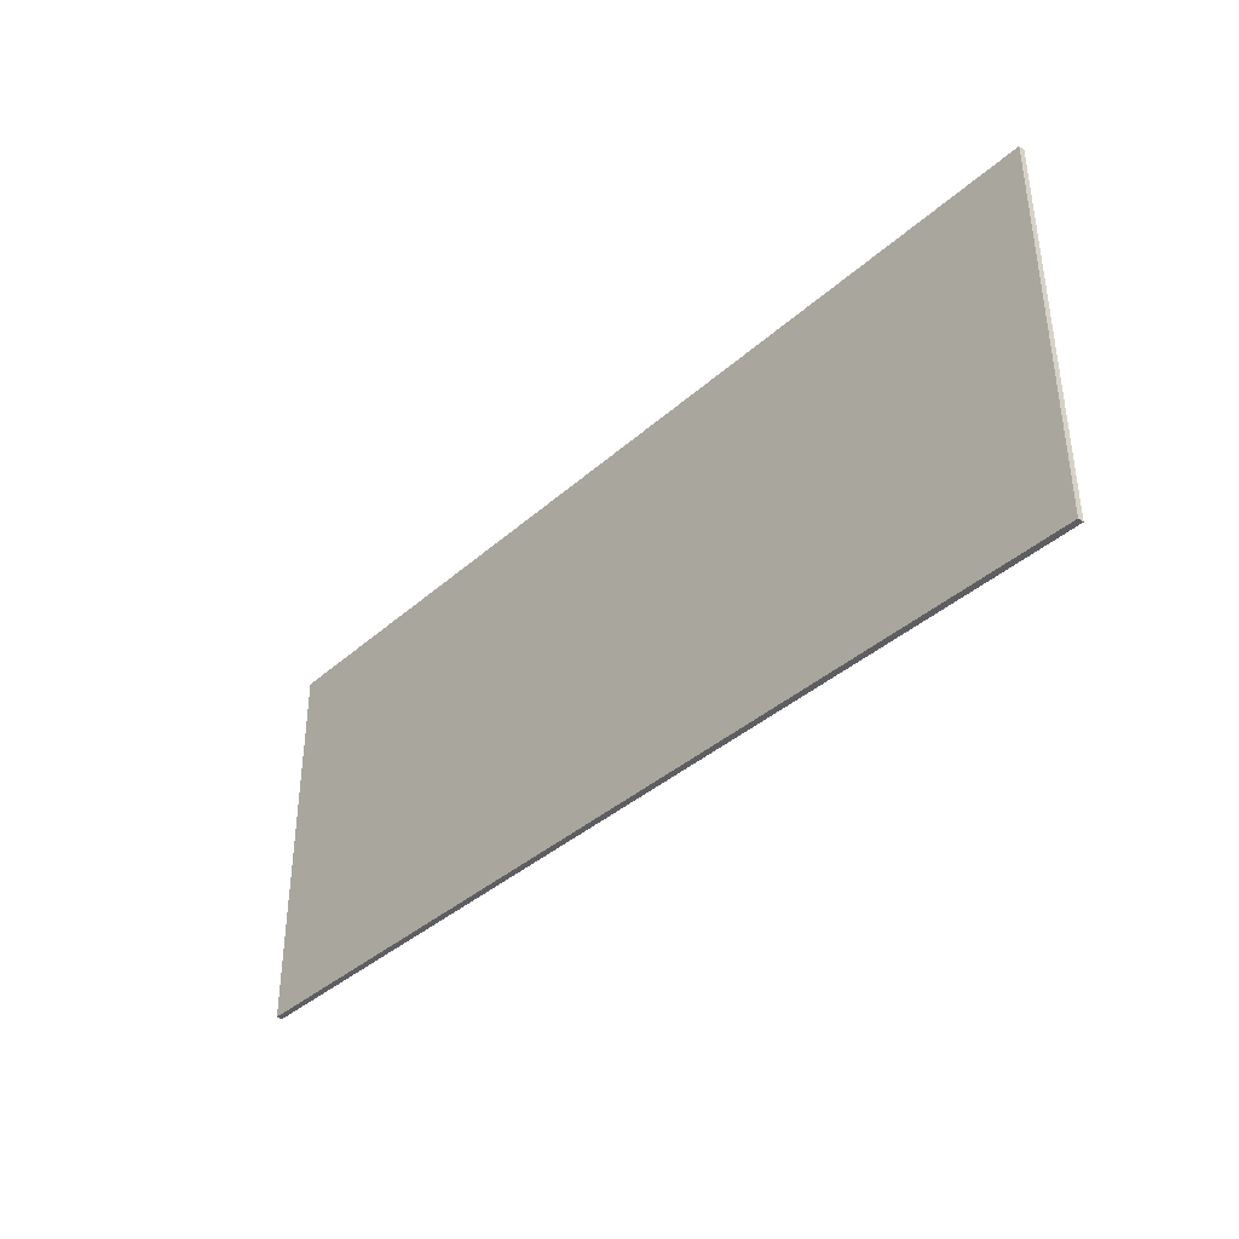
<metadata>
{"format":"obj","ext":"obj","renderer":"f3d","projection":"perspective","resolution":1024,"background":"white","views":[{"elev":-37.7,"azim":48.6,"up":"+Z"}]}
</metadata>
<code>
v 1 0 -0.4
v 1 0 0.4
v -1 0 0.4
v -1 0 -0.4
v -1 -0.0125 -0.4
v 1 -0.0125 -0.4
v 1 0 -0.4
v -1 0 -0.4
v -1 -0.0125 0.4
v -1 -0.0125 -0.4
v -1 0 -0.4
v -1 0 0.4
v 1 -0.0125 0.4
v -1 -0.0125 0.4
v -1 0 0.4
v 1 0 0.4
v 1 -0.0125 -0.4
v 1 -0.0125 0.4
v 1 0 0.4
v 1 0 -0.4
v -0.6394 -0.0125 -0.225
v -0.5716 -0.0125 -0.225
v -0.6168 -0.0125 -0.118
v -0.5781 -0.0125 -0.01798
v -0.6168 -0.0125 -0.118
v -0.5491 -0.0125 -0.1152
v -0.7023 -0.0125 0.226
v -0.7023 -0.0125 0.1654
v -0.45 -0.0125 0.1654
v -0.6168 -0.0125 -0.118
v -0.5716 -0.0125 -0.225
v -0.5491 -0.0125 -0.1152
v -0.5108 -0.0125 -0.01279
v -0.5227 -0.0125 0.07608
v -0.5781 -0.0125 -0.01798
v -0.5227 -0.0125 0.07608
v -0.5108 -0.0125 -0.01279
v -0.4565 -0.0125 0.08247
v -0.5108 -0.0125 -0.01279
v -0.5781 -0.0125 -0.01798
v -0.5491 -0.0125 -0.1152
v -0.4565 -0.0125 0.08247
v -0.45 -0.0125 0.1654
v -0.5227 -0.0125 0.07608
v -0.45 -0.0125 0.1654
v -0.4565 -0.0125 0.08247
v -0.3861 -0.0125 0.1709
v -0.3861 -0.0125 0.1709
v -0.3861 -0.0125 0.226
v -0.45 -0.0125 0.1654
v -0.45 -0.0125 0.1654
v -0.3861 -0.0125 0.226
v -0.7023 -0.0125 0.226
v -0.2749 -0.0125 -0.225
v -0.2072 -0.0125 -0.225
v -0.2523 -0.0125 -0.118
v -0.2137 -0.0125 -0.01798
v -0.2523 -0.0125 -0.118
v -0.1847 -0.0125 -0.1152
v -0.3378 -0.0125 0.226
v -0.3378 -0.0125 0.1654
v -0.08559 -0.0125 0.1654
v -0.2523 -0.0125 -0.118
v -0.2072 -0.0125 -0.225
v -0.1847 -0.0125 -0.1152
v -0.1464 -0.0125 -0.01279
v -0.1583 -0.0125 0.07608
v -0.2137 -0.0125 -0.01798
v -0.1583 -0.0125 0.07608
v -0.1464 -0.0125 -0.01279
v -0.09211 -0.0125 0.08247
v -0.1464 -0.0125 -0.01279
v -0.2137 -0.0125 -0.01798
v -0.1847 -0.0125 -0.1152
v -0.09211 -0.0125 0.08247
v -0.08559 -0.0125 0.1654
v -0.1583 -0.0125 0.07608
v -0.08559 -0.0125 0.1654
v -0.09211 -0.0125 0.08247
v -0.02173 -0.0125 0.1709
v -0.02173 -0.0125 0.1709
v -0.02173 -0.0125 0.226
v -0.08559 -0.0125 0.1654
v -0.08559 -0.0125 0.1654
v -0.02173 -0.0125 0.226
v -0.3378 -0.0125 0.226
v 0.0869 -0.0125 -0.1679
v 0.02857 -0.0125 -0.1593
v 0.02042 -0.0125 -0.2211
v 0.0869 -0.0125 -0.1679
v 0.05302 -0.0125 -0.1081
v 0.02857 -0.0125 -0.1593
v 0.02042 -0.0125 -0.2211
v 0.02042 -0.0125 -0.225
v 0.0869 -0.0125 -0.1679
v 0.1198 -0.0125 -0.1153
v 0.09771 -0.0125 -0.06261
v 0.05302 -0.0125 -0.1081
v 0.1517 -0.0125 -0.09042
v 0.09771 -0.0125 -0.06261
v 0.1198 -0.0125 -0.1153
v 0.3365 -0.0125 -0.225
v 0.3365 -0.0125 -0.1679
v 0.0869 -0.0125 -0.1679
v 0.1198 -0.0125 -0.1153
v 0.05302 -0.0125 -0.1081
v 0.0869 -0.0125 -0.1679
v 0.02042 -0.0125 -0.225
v 0.3365 -0.0125 -0.225
v 0.0869 -0.0125 -0.1679
v 0.09715 -0.0125 0.1218
v 0.04086 -0.0125 0.1459
v 0.03048 -0.0125 0.07978
v 0.1153 -0.0125 0.1556
v 0.07198 -0.0125 0.1965
v 0.04086 -0.0125 0.1459
v 0.03048 -0.0125 0.07978
v 0.03048 -0.0125 0.07166
v 0.09111 -0.0125 0.07718
v 0.09111 -0.0125 0.07166
v 0.09111 -0.0125 0.07718
v 0.03048 -0.0125 0.07166
v 0.1153 -0.0125 0.1556
v 0.1208 -0.0125 0.2286
v 0.07198 -0.0125 0.1965
v 0.1819 -0.0125 0.1842
v 0.1208 -0.0125 0.2286
v 0.1153 -0.0125 0.1556
v 0.1153 -0.0125 0.1556
v 0.04086 -0.0125 0.1459
v 0.09715 -0.0125 0.1218
v 0.09111 -0.0125 0.07718
v 0.09715 -0.0125 0.1218
v 0.03048 -0.0125 0.07978
v 0.1517 -0.0125 -0.09042
v 0.1666 -0.0125 -0.01783
v 0.09771 -0.0125 -0.06261
v 0.1978 -0.0125 -0.06354
v 0.237 -0.0125 -0.04377
v 0.2059 -0.0125 0.003582
v 0.2059 -0.0125 0.003582
v 0.1666 -0.0125 -0.01783
v 0.1978 -0.0125 -0.06354
v 0.237 -0.0125 -0.04377
v 0.2813 -0.0125 -0.01495
v 0.2059 -0.0125 0.003582
v 0.1978 -0.0125 -0.06354
v 0.1666 -0.0125 -0.01783
v 0.1517 -0.0125 -0.09042
v 0.2573 -0.0125 0.0467
v 0.2813 -0.0125 -0.01495
v 0.3122 -0.0125 0.01834
v 0.2573 -0.0125 0.0467
v 0.2059 -0.0125 0.003582
v 0.2813 -0.0125 -0.01495
v 0.2573 -0.0125 0.0467
v 0.3122 -0.0125 0.01834
v 0.3305 -0.0125 0.05695
v 0.1819 -0.0125 0.1842
v 0.2487 -0.0125 0.1618
v 0.2464 -0.0125 0.2298
v 0.2464 -0.0125 0.2298
v 0.1845 -0.0125 0.2393
v 0.1819 -0.0125 0.1842
v 0.2487 -0.0125 0.1618
v 0.2949 -0.0125 0.2014
v 0.2464 -0.0125 0.2298
v 0.1845 -0.0125 0.2393
v 0.1208 -0.0125 0.2286
v 0.1819 -0.0125 0.1842
v 0.3305 -0.0125 0.05695
v 0.3365 -0.0125 0.1018
v 0.2737 -0.0125 0.1025
v 0.3261 -0.0125 0.1575
v 0.2949 -0.0125 0.2014
v 0.2487 -0.0125 0.1618
v 0.3261 -0.0125 0.1575
v 0.2737 -0.0125 0.1025
v 0.3365 -0.0125 0.1018
v 0.3261 -0.0125 0.1575
v 0.2487 -0.0125 0.1618
v 0.2737 -0.0125 0.1025
v 0.3305 -0.0125 0.05695
v 0.2737 -0.0125 0.1025
v 0.2573 -0.0125 0.0467
v 0.4276 -0.0125 -0.1777
v 0.4737 -0.0125 -0.1399
v 0.3973 -0.0125 -0.1029
v 0.4737 -0.0125 -0.1399
v 0.4276 -0.0125 -0.1777
v 0.5034 -0.0125 -0.1728
v 0.3973 -0.0125 -0.1029
v 0.4564 -0.0125 -0.08295
v 0.3871 -0.0125 1.3e-05
v 0.4564 -0.0125 -0.08295
v 0.3973 -0.0125 -0.1029
v 0.4737 -0.0125 -0.1399
v 0.4776 -0.0125 -0.2231
v 0.5463 -0.0125 -0.2383
v 0.5034 -0.0125 -0.1728
v 0.5463 -0.0125 -0.1838
v 0.5034 -0.0125 -0.1728
v 0.5463 -0.0125 -0.2383
v 0.5463 -0.0125 -0.2383
v 0.5895 -0.0125 -0.1729
v 0.5463 -0.0125 -0.1838
v 0.4776 -0.0125 -0.2231
v 0.5034 -0.0125 -0.1728
v 0.4276 -0.0125 -0.1777
v 0.3973 -0.0125 0.1033
v 0.3871 -0.0125 1.3e-05
v 0.4564 -0.0125 0.08328
v 0.4507 -0.0125 1.3e-05
v 0.3871 -0.0125 1.3e-05
v 0.4564 -0.0125 -0.08295
v 0.4737 -0.0125 0.1406
v 0.4276 -0.0125 0.1783
v 0.3973 -0.0125 0.1033
v 0.4564 -0.0125 0.08328
v 0.3871 -0.0125 1.3e-05
v 0.4507 -0.0125 1.3e-05
v 0.5034 -0.0125 0.1738
v 0.4276 -0.0125 0.1783
v 0.4737 -0.0125 0.1406
v 0.4776 -0.0125 0.2241
v 0.5034 -0.0125 0.1738
v 0.5463 -0.0125 0.2393
v 0.4776 -0.0125 0.2241
v 0.4276 -0.0125 0.1783
v 0.5034 -0.0125 0.1738
v 0.4737 -0.0125 0.1406
v 0.3973 -0.0125 0.1033
v 0.4564 -0.0125 0.08328
v 0.6191 -0.0125 -0.1402
v 0.5895 -0.0125 -0.1729
v 0.6658 -0.0125 -0.1777
v 0.6156 -0.0125 -0.2231
v 0.5895 -0.0125 -0.1729
v 0.5463 -0.0125 -0.2383
v 0.6963 -0.0125 -0.1029
v 0.6362 -0.0125 -0.08336
v 0.6191 -0.0125 -0.1402
v 0.6658 -0.0125 -0.1777
v 0.5895 -0.0125 -0.1729
v 0.6156 -0.0125 -0.2231
v 0.7065 -0.0125 1.3e-05
v 0.6362 -0.0125 -0.08336
v 0.6963 -0.0125 -0.1029
v 0.642 -0.0125 1.3e-05
v 0.7065 -0.0125 1.3e-05
v 0.6362 -0.0125 0.0837
v 0.642 -0.0125 1.3e-05
v 0.6362 -0.0125 -0.08336
v 0.7065 -0.0125 1.3e-05
v 0.6963 -0.0125 -0.1029
v 0.6191 -0.0125 -0.1402
v 0.6658 -0.0125 -0.1777
v 0.5463 -0.0125 0.1848
v 0.5895 -0.0125 0.1738
v 0.5463 -0.0125 0.2393
v 0.6154 -0.0125 0.2241
v 0.5463 -0.0125 0.2393
v 0.5895 -0.0125 0.1738
v 0.5895 -0.0125 0.1738
v 0.6656 -0.0125 0.1785
v 0.6154 -0.0125 0.2241
v 0.5463 -0.0125 0.1848
v 0.5463 -0.0125 0.2393
v 0.5034 -0.0125 0.1738
v 0.6362 -0.0125 0.0837
v 0.6963 -0.0125 0.1035
v 0.6191 -0.0125 0.1409
v 0.6963 -0.0125 0.1035
v 0.6362 -0.0125 0.0837
v 0.7065 -0.0125 1.3e-05
v 0.6191 -0.0125 0.1409
v 0.6656 -0.0125 0.1785
v 0.5895 -0.0125 0.1738
v 0.6656 -0.0125 0.1785
v 0.6191 -0.0125 0.1409
v 0.6963 -0.0125 0.1035
v -0.83 -0.0125 -0.391
v -0.6394 -0.0125 -0.225
v -0.6168 -0.0125 -0.118
v -0.6394 -0.0125 -0.225
v -0.83 -0.0125 -0.391
v -0.5716 -0.0125 -0.225
v -0.7023 -0.0125 0.1654
v -0.83 -0.0125 -0.391
v -0.6168 -0.0125 -0.118
v -0.2749 -0.0125 -0.225
v -0.5716 -0.0125 -0.225
v -0.83 -0.0125 -0.391
v -0.2072 -0.0125 -0.225
v -0.2749 -0.0125 -0.225
v -0.83 -0.0125 -0.391
v -0.5491 -0.0125 -0.1152
v -0.5716 -0.0125 -0.225
v -0.2749 -0.0125 -0.225
v -0.83 -0.0125 -0.391
v 0.02042 -0.0125 -0.225
v -0.2072 -0.0125 -0.225
v -0.5108 -0.0125 -0.01279
v -0.5491 -0.0125 -0.1152
v -0.2523 -0.0125 -0.118
v -0.5108 -0.0125 -0.01279
v -0.2523 -0.0125 -0.118
v -0.4565 -0.0125 0.08247
v -0.5491 -0.0125 -0.1152
v -0.2749 -0.0125 -0.225
v -0.2523 -0.0125 -0.118
v -0.2137 -0.0125 -0.01798
v -0.4565 -0.0125 0.08247
v -0.2523 -0.0125 -0.118
v -0.2072 -0.0125 -0.225
v 0.02042 -0.0125 -0.2211
v -0.1847 -0.0125 -0.1152
v -0.7023 -0.0125 0.1654
v -0.6168 -0.0125 -0.118
v -0.5781 -0.0125 -0.01798
v 0.02857 -0.0125 -0.1593
v -0.1464 -0.0125 -0.01279
v -0.1847 -0.0125 -0.1152
v 0.02857 -0.0125 -0.1593
v -0.1847 -0.0125 -0.1152
v 0.02042 -0.0125 -0.2211
v 0.0869 -0.0125 -0.1679
v 0.3365 -0.0125 -0.1679
v 0.1198 -0.0125 -0.1153
v 0.02857 -0.0125 -0.1593
v 0.05302 -0.0125 -0.1081
v -0.1464 -0.0125 -0.01279
v 0.03048 -0.0125 0.07166
v 0.09771 -0.0125 -0.06261
v 0.09111 -0.0125 0.07166
v 0.03048 -0.0125 0.07166
v -0.1464 -0.0125 -0.01279
v 0.05302 -0.0125 -0.1081
v 0.03048 -0.0125 0.07166
v 0.05302 -0.0125 -0.1081
v 0.09771 -0.0125 -0.06261
v 0.09771 -0.0125 -0.06261
v 0.1666 -0.0125 -0.01783
v 0.09111 -0.0125 0.07166
v 0.09111 -0.0125 0.07718
v 0.09111 -0.0125 0.07166
v 0.2059 -0.0125 0.003582
v 0.02042 -0.0125 -0.2211
v -0.2072 -0.0125 -0.225
v 0.02042 -0.0125 -0.225
v -0.83 -0.0125 -0.391
v 0.83 -0.0125 -0.391
v 0.02042 -0.0125 -0.225
v -0.1464 -0.0125 -0.01279
v 0.03048 -0.0125 0.07166
v -0.09211 -0.0125 0.08247
v -0.45 -0.0125 0.1654
v -0.7023 -0.0125 0.1654
v -0.5227 -0.0125 0.07608
v -0.5227 -0.0125 0.07608
v -0.7023 -0.0125 0.1654
v -0.5781 -0.0125 -0.01798
v -0.3378 -0.0125 0.1654
v -0.4565 -0.0125 0.08247
v -0.2137 -0.0125 -0.01798
v -0.1583 -0.0125 0.07608
v -0.08559 -0.0125 0.1654
v -0.3378 -0.0125 0.1654
v -0.1583 -0.0125 0.07608
v -0.3378 -0.0125 0.1654
v -0.2137 -0.0125 -0.01798
v -0.3861 -0.0125 0.226
v -0.83 -0.0125 0.273
v -0.7023 -0.0125 0.226
v -0.7023 -0.0125 0.226
v -0.83 -0.0125 0.273
v -0.7023 -0.0125 0.1654
v -0.3861 -0.0125 0.1709
v -0.3378 -0.0125 0.226
v -0.3861 -0.0125 0.226
v -0.3378 -0.0125 0.226
v -0.3861 -0.0125 0.1709
v -0.3378 -0.0125 0.1654
v -0.3861 -0.0125 0.226
v -0.3378 -0.0125 0.226
v -0.83 -0.0125 0.273
v -0.3861 -0.0125 0.1709
v -0.4565 -0.0125 0.08247
v -0.3378 -0.0125 0.1654
v -0.83 -0.0125 0.273
v -0.3378 -0.0125 0.226
v 0.1845 -0.0125 0.2393
v -0.7023 -0.0125 0.1654
v -0.83 -0.0125 0.273
v -0.83 -0.0125 -0.391
v -0.02173 -0.0125 0.1709
v -0.09211 -0.0125 0.08247
v 0.03048 -0.0125 0.07978
v 0.04086 -0.0125 0.1459
v -0.02173 -0.0125 0.1709
v 0.03048 -0.0125 0.07978
v 0.09715 -0.0125 0.1218
v 0.1819 -0.0125 0.1842
v 0.1153 -0.0125 0.1556
v 0.2573 -0.0125 0.0467
v 0.1819 -0.0125 0.1842
v 0.09715 -0.0125 0.1218
v 0.03048 -0.0125 0.07166
v 0.03048 -0.0125 0.07978
v -0.09211 -0.0125 0.08247
v -0.02173 -0.0125 0.1709
v 0.07198 -0.0125 0.1965
v -0.02173 -0.0125 0.226
v -0.02173 -0.0125 0.1709
v 0.04086 -0.0125 0.1459
v 0.07198 -0.0125 0.1965
v -0.02173 -0.0125 0.226
v 0.07198 -0.0125 0.1965
v 0.1208 -0.0125 0.2286
v 0.1208 -0.0125 0.2286
v 0.1845 -0.0125 0.2393
v -0.02173 -0.0125 0.226
v -0.02173 -0.0125 0.226
v 0.1845 -0.0125 0.2393
v -0.3378 -0.0125 0.226
v 0.2573 -0.0125 0.0467
v 0.09715 -0.0125 0.1218
v 0.09111 -0.0125 0.07718
v -0.83 -0.0125 0.273
v 0.1845 -0.0125 0.2393
v 0.83 -0.0125 0.273
v 0.2059 -0.0125 0.003582
v 0.09111 -0.0125 0.07166
v 0.1666 -0.0125 -0.01783
v 0.3365 -0.0125 -0.1679
v 0.4276 -0.0125 -0.1777
v 0.3973 -0.0125 -0.1029
v 0.4276 -0.0125 -0.1777
v 0.3365 -0.0125 -0.1679
v 0.3365 -0.0125 -0.225
v 0.3365 -0.0125 -0.1679
v 0.3973 -0.0125 -0.1029
v 0.2813 -0.0125 -0.01495
v 0.3365 -0.0125 -0.1679
v 0.1978 -0.0125 -0.06354
v 0.1517 -0.0125 -0.09042
v 0.4776 -0.0125 -0.2231
v 0.4276 -0.0125 -0.1777
v 0.3365 -0.0125 -0.225
v 0.3365 -0.0125 -0.225
v 0.5463 -0.0125 -0.2383
v 0.4776 -0.0125 -0.2231
v 0.1978 -0.0125 -0.06354
v 0.3365 -0.0125 -0.1679
v 0.237 -0.0125 -0.04377
v 0.237 -0.0125 -0.04377
v 0.3365 -0.0125 -0.1679
v 0.2813 -0.0125 -0.01495
v 0.3871 -0.0125 1.3e-05
v 0.2813 -0.0125 -0.01495
v 0.3973 -0.0125 -0.1029
v 0.642 -0.0125 1.3e-05
v 0.4507 -0.0125 1.3e-05
v 0.4564 -0.0125 -0.08295
v 0.2813 -0.0125 -0.01495
v 0.3871 -0.0125 1.3e-05
v 0.3122 -0.0125 0.01834
v 0.4564 -0.0125 -0.08295
v 0.4737 -0.0125 -0.1399
v 0.6362 -0.0125 -0.08336
v 0.1198 -0.0125 -0.1153
v 0.3365 -0.0125 -0.1679
v 0.1517 -0.0125 -0.09042
v 0.5463 -0.0125 -0.1838
v 0.5895 -0.0125 -0.1729
v 0.6191 -0.0125 -0.1402
v 0.6156 -0.0125 -0.2231
v 0.83 -0.0125 -0.391
v 0.6658 -0.0125 -0.1777
v 0.83 -0.0125 -0.391
v 0.6156 -0.0125 -0.2231
v 0.5463 -0.0125 -0.2383
v 0.6658 -0.0125 -0.1777
v 0.83 -0.0125 -0.391
v 0.6963 -0.0125 -0.1029
v 0.5463 -0.0125 -0.2383
v 0.3365 -0.0125 -0.225
v 0.83 -0.0125 -0.391
v 0.6191 -0.0125 -0.1402
v 0.6362 -0.0125 -0.08336
v 0.4737 -0.0125 -0.1399
v 0.4737 -0.0125 -0.1399
v 0.5463 -0.0125 -0.1838
v 0.6191 -0.0125 -0.1402
v 0.6362 -0.0125 -0.08336
v 0.642 -0.0125 1.3e-05
v 0.4564 -0.0125 -0.08295
v 0.7065 -0.0125 1.3e-05
v 0.6963 -0.0125 -0.1029
v 0.83 -0.0125 -0.391
v 0.5034 -0.0125 -0.1728
v 0.5463 -0.0125 -0.1838
v 0.4737 -0.0125 -0.1399
v 0.83 -0.0125 -0.391
v 0.83 -0.0125 0.273
v 0.7065 -0.0125 1.3e-05
v 0.3365 -0.0125 -0.225
v 0.02042 -0.0125 -0.225
v 0.83 -0.0125 -0.391
v 0.4507 -0.0125 1.3e-05
v 0.642 -0.0125 1.3e-05
v 0.4564 -0.0125 0.08328
v 0.2573 -0.0125 0.0467
v 0.2737 -0.0125 0.1025
v 0.1819 -0.0125 0.1842
v 0.1819 -0.0125 0.1842
v 0.2737 -0.0125 0.1025
v 0.2487 -0.0125 0.1618
v 0.3305 -0.0125 0.05695
v 0.3871 -0.0125 1.3e-05
v 0.3973 -0.0125 0.1033
v 0.3365 -0.0125 0.1018
v 0.3305 -0.0125 0.05695
v 0.3973 -0.0125 0.1033
v 0.4776 -0.0125 0.2241
v 0.2464 -0.0125 0.2298
v 0.2949 -0.0125 0.2014
v 0.3261 -0.0125 0.1575
v 0.3973 -0.0125 0.1033
v 0.4276 -0.0125 0.1783
v 0.3261 -0.0125 0.1575
v 0.4276 -0.0125 0.1783
v 0.2949 -0.0125 0.2014
v 0.3365 -0.0125 0.1018
v 0.3973 -0.0125 0.1033
v 0.3261 -0.0125 0.1575
v 0.4776 -0.0125 0.2241
v 0.2949 -0.0125 0.2014
v 0.4276 -0.0125 0.1783
v 0.3122 -0.0125 0.01834
v 0.3871 -0.0125 1.3e-05
v 0.3305 -0.0125 0.05695
v 0.09111 -0.0125 0.07718
v 0.2059 -0.0125 0.003582
v 0.2573 -0.0125 0.0467
v 0.5034 -0.0125 0.1738
v 0.4737 -0.0125 0.1406
v 0.5463 -0.0125 0.1848
v 0.6362 -0.0125 0.0837
v 0.4737 -0.0125 0.1406
v 0.4564 -0.0125 0.08328
v 0.6362 -0.0125 0.0837
v 0.6191 -0.0125 0.1409
v 0.4737 -0.0125 0.1406
v 0.5463 -0.0125 0.1848
v 0.4737 -0.0125 0.1406
v 0.6191 -0.0125 0.1409
v 0.4776 -0.0125 0.2241
v 0.5463 -0.0125 0.2393
v 0.2464 -0.0125 0.2298
v 0.6154 -0.0125 0.2241
v 0.83 -0.0125 0.273
v 0.5463 -0.0125 0.2393
v 0.83 -0.0125 0.273
v 0.6154 -0.0125 0.2241
v 0.6656 -0.0125 0.1785
v 0.6656 -0.0125 0.1785
v 0.6963 -0.0125 0.1035
v 0.83 -0.0125 0.273
v 0.5463 -0.0125 0.1848
v 0.6191 -0.0125 0.1409
v 0.5895 -0.0125 0.1738
v 0.83 -0.0125 0.273
v 0.1845 -0.0125 0.2393
v 0.5463 -0.0125 0.2393
v 0.6963 -0.0125 0.1035
v 0.7065 -0.0125 1.3e-05
v 0.83 -0.0125 0.273
v 0.642 -0.0125 1.3e-05
v 0.6362 -0.0125 0.0837
v 0.4564 -0.0125 0.08328
v 0.5463 -0.0125 0.2393
v 0.1845 -0.0125 0.2393
v 0.2464 -0.0125 0.2298
v -1 -0.0125 0.4
v -0.83 -0.0125 0.273
v 0.83 -0.0125 0.273
v 1 -0.0125 0.4
v -0.83 -0.0125 0.273
v -1 -0.0125 0.4
v -1 -0.0125 -0.4
v -0.83 -0.0125 -0.391
v -0.83 -0.0125 -0.391
v -1 -0.0125 -0.4
v 1 -0.0125 -0.4
v 0.83 -0.0125 -0.391
v 1 -0.0125 0.4
v 0.83 -0.0125 0.273
v 0.83 -0.0125 -0.391
v 1 -0.0125 -0.4
g mesh570187
f 1 3 2
f 3 1 4
f 5 7 6
f 7 5 8
f 9 11 10
f 11 9 12
f 13 15 14
f 15 13 16
f 17 19 18
f 19 17 20
g mesh570189
f 21 22 23
f 24 25 26
f 27 28 29
f 30 31 32
f 33 34 35
f 36 37 38
f 39 40 41
f 42 43 44
f 45 46 47
f 48 49 50
f 51 52 53
f 54 55 56
f 57 58 59
f 60 61 62
f 63 64 65
f 66 67 68
f 69 70 71
f 72 73 74
f 75 76 77
f 78 79 80
f 81 82 83
f 84 85 86
f 87 88 89
f 90 91 92
f 93 94 95
f 96 97 98
f 99 100 101
f 102 103 104
f 105 106 107
f 108 109 110
f 111 112 113
f 114 115 116
f 117 118 119
f 120 121 122
f 123 124 125
f 126 127 128
f 129 130 131
f 132 133 134
f 135 136 137
f 138 139 140
f 141 142 143
f 144 145 146
f 147 148 149
f 150 151 152
f 153 154 155
f 156 157 158
f 159 160 161
f 162 163 164
f 165 166 167
f 168 169 170
f 171 172 173
f 174 175 176
f 177 178 179
f 180 181 182
f 183 184 185
f 186 187 188
f 189 190 191
f 192 193 194
f 195 196 197
f 198 199 200
f 201 202 203
f 204 205 206
f 207 208 209
f 210 211 212
f 213 214 215
f 216 217 218
f 219 220 221
f 222 223 224
f 225 226 227
f 228 229 230
f 231 232 233
f 234 235 236
f 237 238 239
f 240 241 242
f 243 244 245
f 246 247 248
f 249 250 251
f 252 253 254
f 255 256 257
f 258 259 260
f 261 262 263
f 264 265 266
f 267 268 269
f 270 271 272
f 273 274 275
f 276 277 278
f 279 280 281
f 282 283 284
f 285 286 287
f 288 289 290
f 291 292 293
f 294 295 296
f 297 298 299
f 300 301 302
f 303 304 305
f 306 307 308
f 309 310 311
f 312 313 314
f 315 316 317
f 318 319 320
f 321 322 323
f 324 325 326
f 327 328 329
f 330 331 332
f 333 334 335
f 336 337 338
f 339 340 341
f 342 343 344
f 345 346 347
f 348 349 350
f 351 352 353
f 354 355 356
f 357 358 359
f 360 361 362
f 363 364 365
f 366 367 368
f 369 370 371
f 372 373 374
f 375 376 377
f 378 379 380
f 381 382 383
f 384 385 386
f 387 388 389
f 390 391 392
f 393 394 395
f 396 397 398
f 399 400 401
f 402 403 404
f 405 406 407
f 408 409 410
f 411 412 413
f 414 415 416
f 417 418 419
f 420 421 422
f 423 424 425
f 426 427 428
f 429 430 431
f 432 433 434
f 435 436 437
f 438 439 440
f 441 442 443
f 444 445 446
f 447 448 449
f 450 451 452
f 453 454 455
f 456 457 458
f 459 460 461
f 462 463 464
f 465 466 467
f 468 469 470
f 471 472 473
f 474 475 476
f 477 478 479
f 480 481 482
f 483 484 485
f 486 487 488
f 489 490 491
f 492 493 494
f 495 496 497
f 498 499 500
f 501 502 503
f 504 505 506
f 507 508 509
f 510 511 512
f 513 514 515
f 516 517 518
f 519 520 521
f 522 523 524
f 525 526 527
f 528 529 530
f 531 532 533
f 534 535 536
f 537 538 539
f 540 541 542
f 543 544 545
f 546 547 548
f 549 550 551
f 552 553 554
f 555 556 557
f 558 559 560
f 561 562 563
f 564 565 566
f 567 568 569
f 570 571 572
f 573 574 575
f 576 577 578
f 579 580 581
f 582 583 584
f 585 586 587
f 587 588 585
f 589 590 591
f 591 592 589
f 593 594 595
f 595 596 593
f 597 598 599
f 599 600 597

</code>
